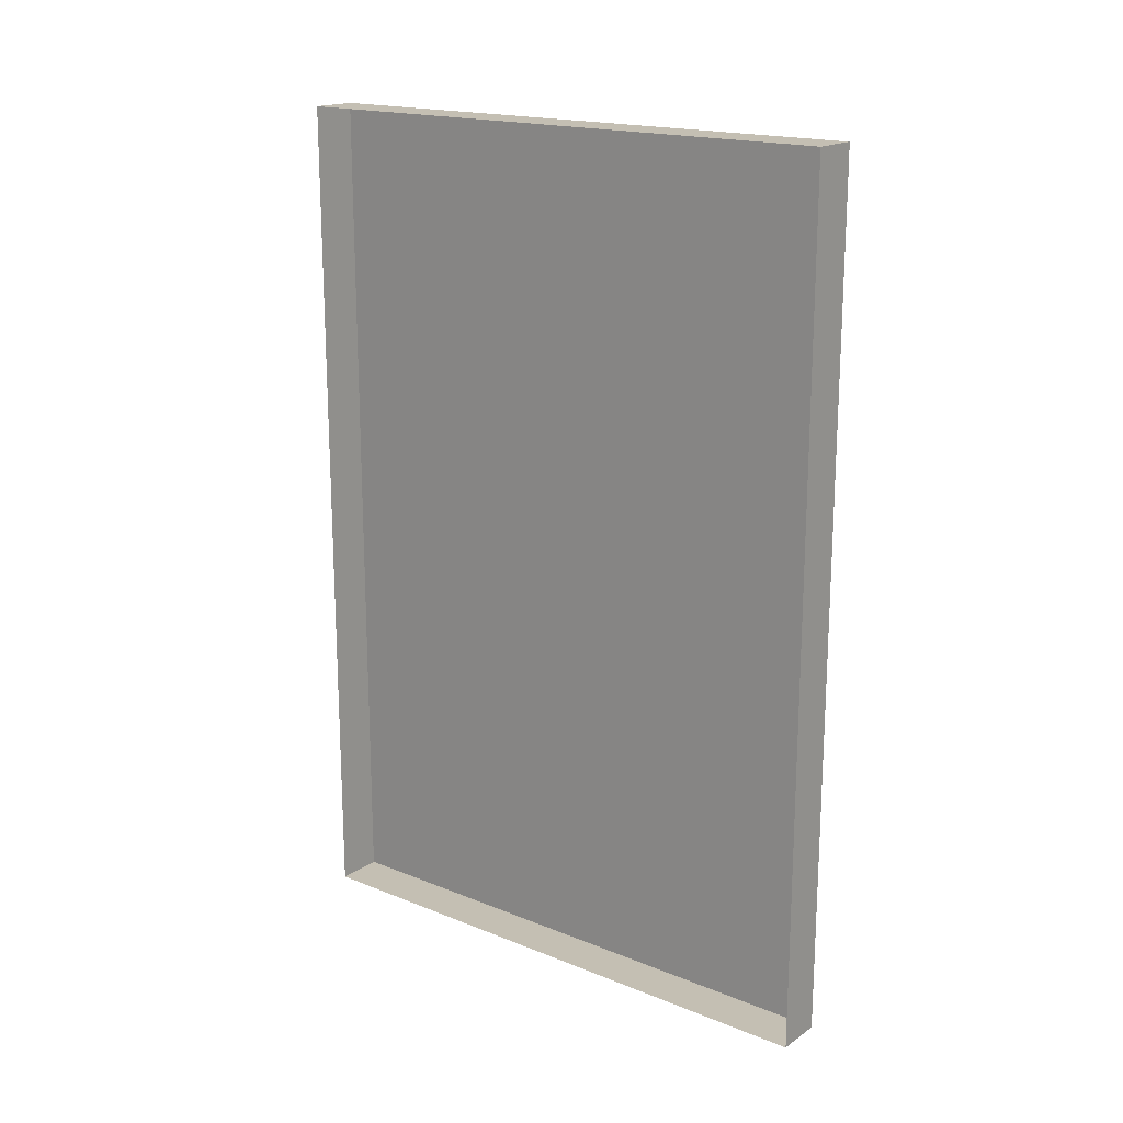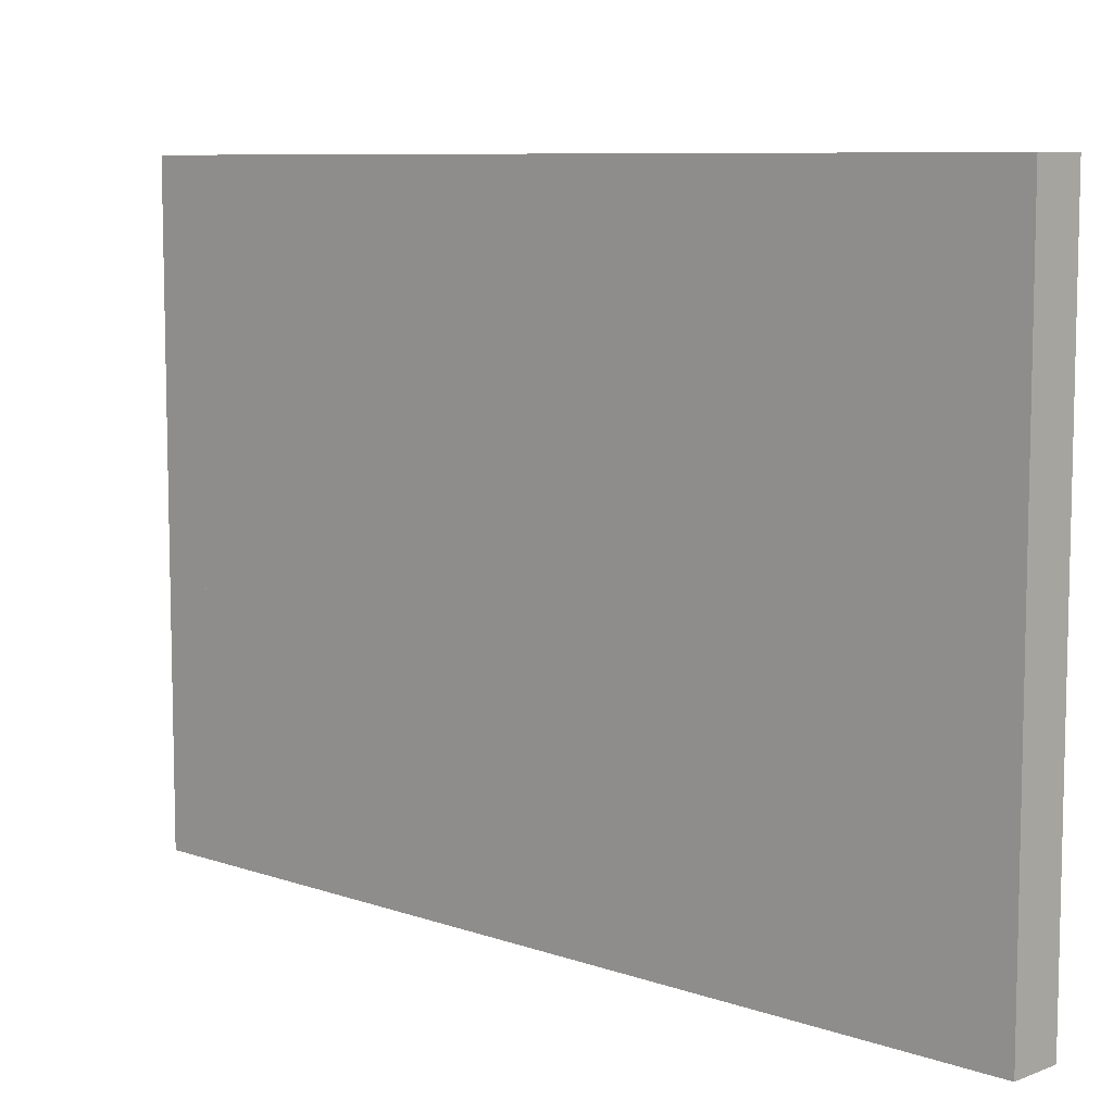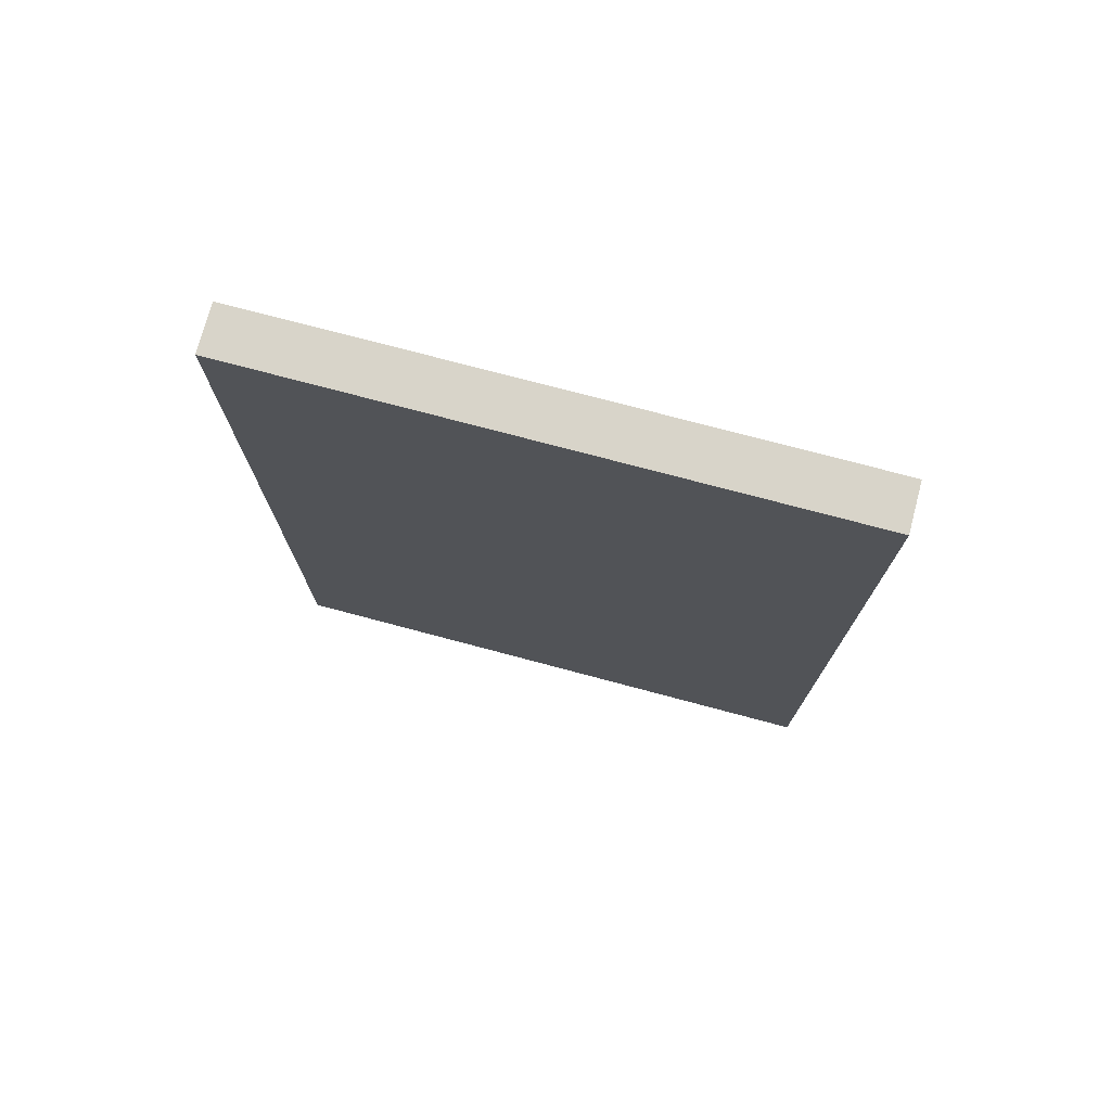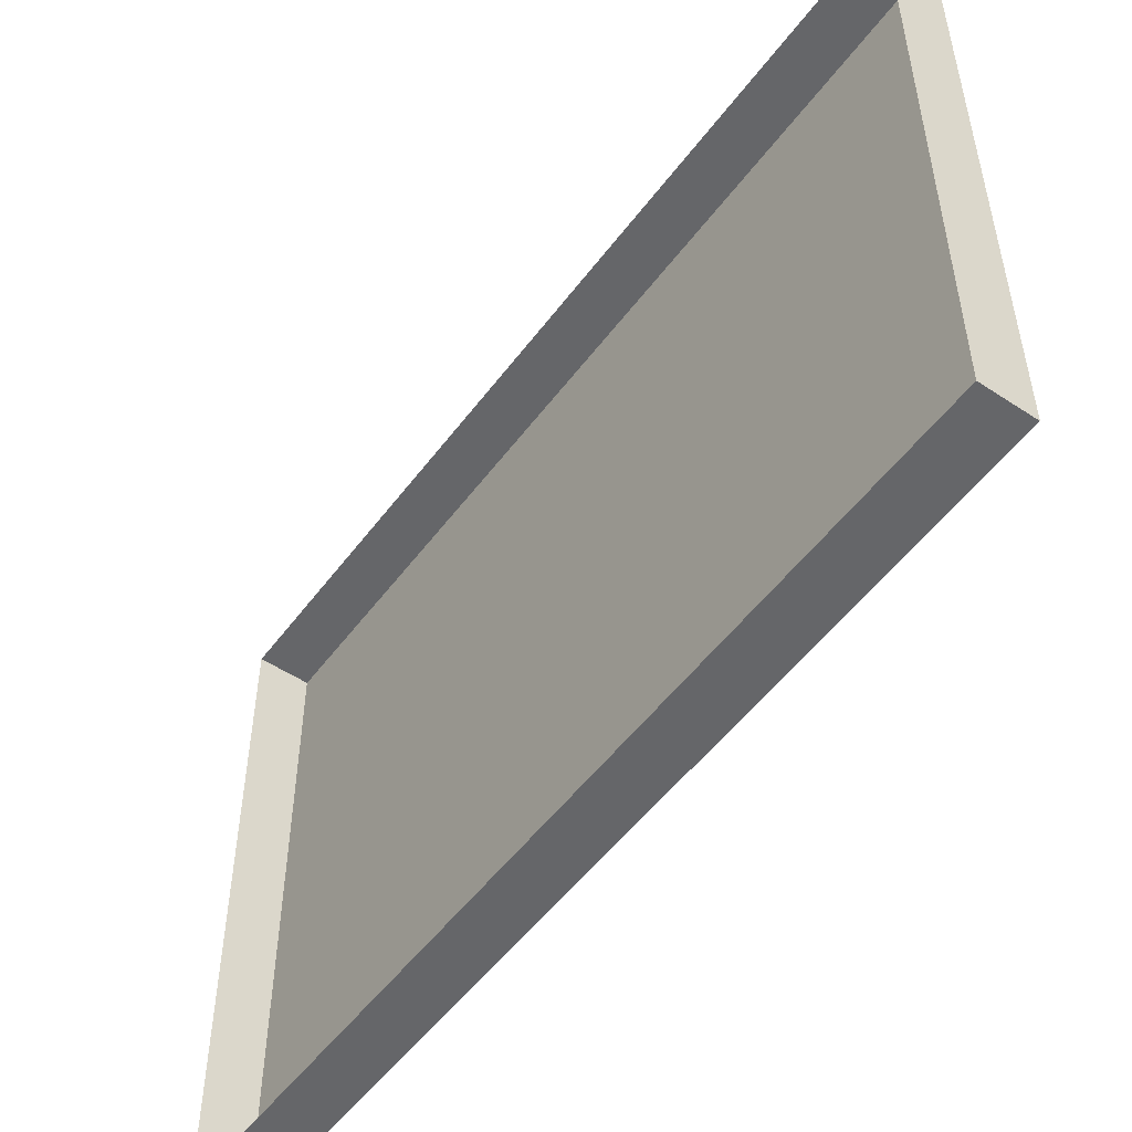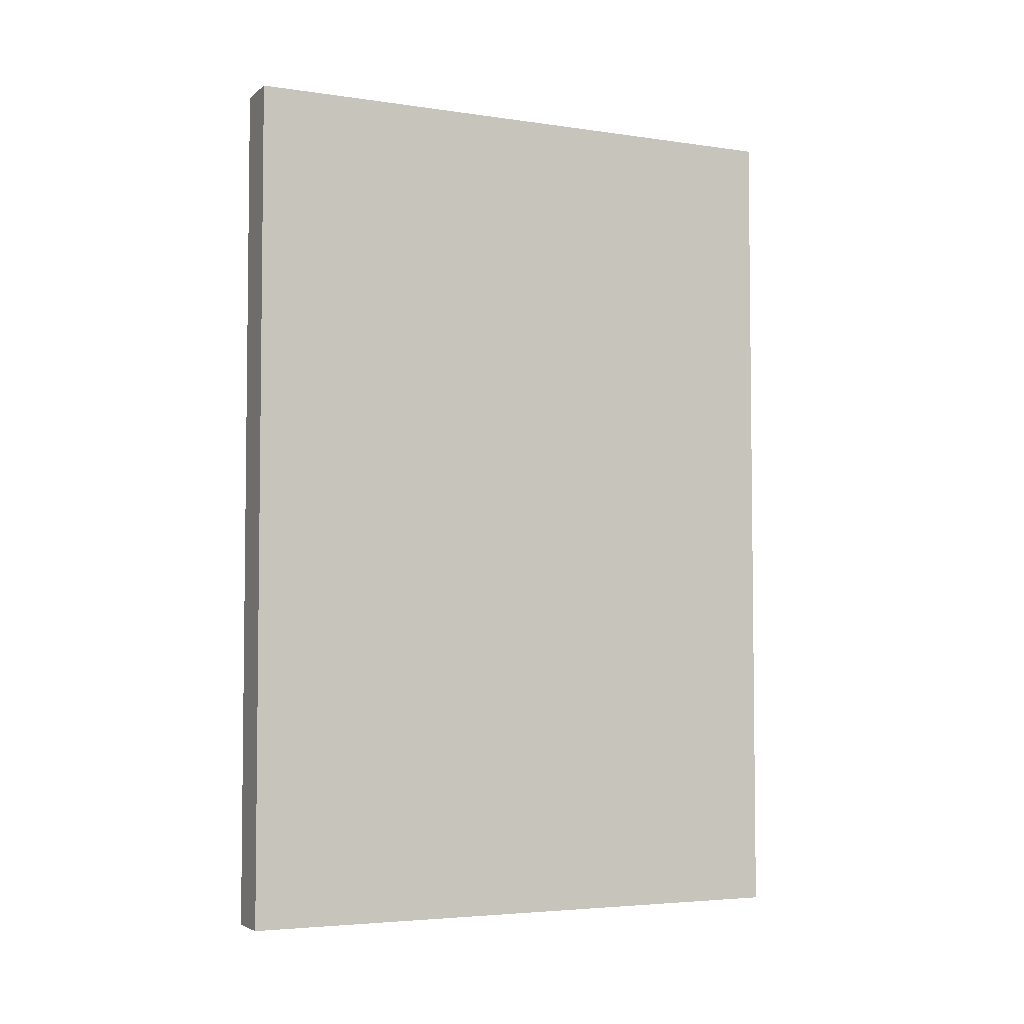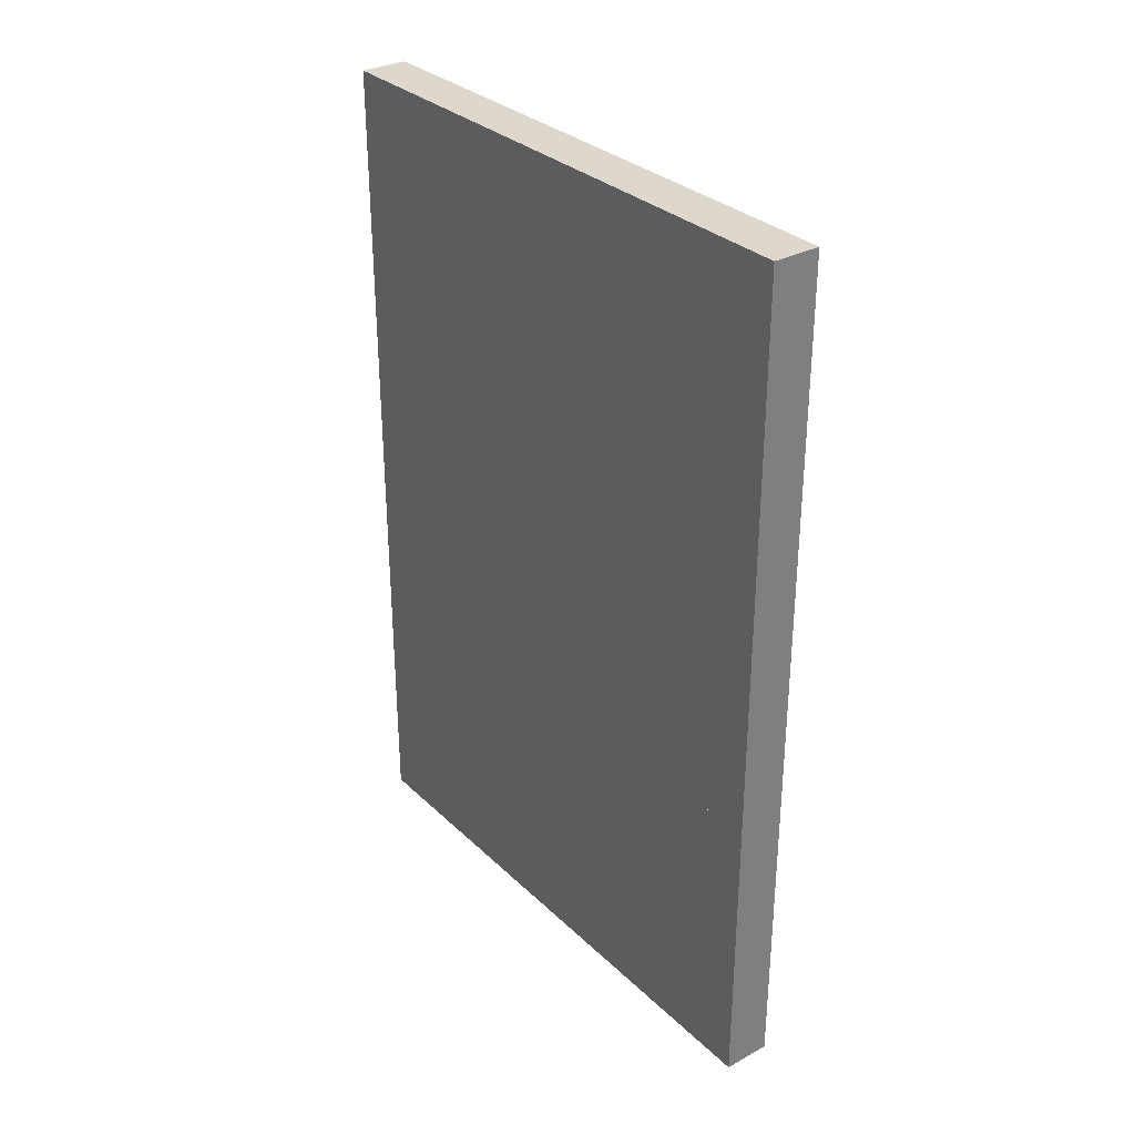
<metadata>
{"format":"obj","ext":"obj","renderer":"f3d","projection":"perspective","resolution":1024,"background":"white","views":[{"elev":17.9,"azim":128.1,"up":"+Z"},{"elev":8.2,"azim":-46.1,"up":"+Y"},{"elev":75.0,"azim":-75.1,"up":"+Z"},{"elev":-51.9,"azim":144.4,"up":"+Y"},{"elev":-4.3,"azim":-115.4,"up":"+Z"},{"elev":31.5,"azim":-37.4,"up":"+Z"}]}
</metadata>
<code>
v 0 -1.609 -0.4219
v 0.04688 -1.609 -0.4219
v 0.04688 -1.609 0.4219
v 0 -1.609 0.4219
v 0 -1.562 -0.375
v 0 -1.078 -0.375
v 0 -1.031 -0.4219
v 0.04688 -1.031 -0.4219
v 0 -1.031 0.4219
v 0.04688 -1.031 0.4219
v 0 -1.562 0.375
v 0 -1.078 0.375
v 0 -1.375 -0.05469
v 0 -1.375 -0.03906
v 0 -1.328 0.01562
v 0 -1.328 -0.007812
v 0 -1.328 -0.03125
v 0 -1.375 -0.0625
v 0 -1.328 -0.05469
v 0 -1.328 -0.07812
v 0 -1.375 -0.07031
v 0 -1.328 -0.1016
v 0 -1.328 -0.125
v 0 -1.375 -0.07812
v 0 -1.375 -0.09375
v 0 -1.328 -0.1484
v 0 -1.562 0.01562
v 0 -1.336 0.04688
v 0 -1.305 0.04688
v 0 -1.281 0.03125
v 0 -1.281 0.01562
v 0 -1.281 -0.02344
v 0 -1.281 -0.05469
v 0 -1.281 -0.07812
v 0 -1.281 -0.1094
v 0 -1.281 -0.1484
v 0 -1.281 -0.1641
v 0 -1.289 -0.1797
v 0 -1.281 -0.1953
v 0 -1.289 -0.2031
v 0 -1.289 -0.2188
v 0 -1.273 -0.2266
v 0 -1.242 -0.2266
v 0 -1.102 -0.375
v 0 -1.227 -0.2266
v 0 -1.18 -0.2656
v 0 -1.156 -0.1719
v 0 -1.141 -0.1953
v 0 -1.125 -0.2031
v 0 -1.109 -0.1875
v 0 -1.102 0
v 0 -1.078 0
v 0 -1.227 0.01562
v 0 -1.227 -0.007812
v 0 -1.227 -0.03906
v 0 -1.227 -0.0625
v 0 -1.227 -0.07031
v 0 -1.227 -0.09375
v 0 -1.227 -0.125
v 0 -1.227 -0.1484
v 0 -1.25 -0.1641
v 0 -1.258 -0.1797
v 0 -1.266 -0.1953
v 0 -1.258 -0.2109
v 0 -1.273 -0.1953
v 0 -1.234 -0.1641
v 0 -1.227 -0.1797
v 0 -1.242 -0.1953
v 0 -1.258 -0.2188
v 0 -1.258 -0.2031
v 0 -1.227 -0.2109
v 0 -1.18 0.2031
v 0 -1.18 0.2656
v 0 -1.102 0.375
v 0 -1.156 0.1719
v 0 -1.156 0.1328
v 0 -1.18 0.1641
v 0 -1.203 0.2188
v 0 -1.281 0.375
v 0 -1.18 -0.2031
v 0 -1.18 -0.1641
v 0 -1.156 -0.1328
v 0 -1.141 -0.1797
v 0 -1.125 -0.1719
v 0 -1.133 -0.08594
v 0 -1.117 -0.07031
v 0 -1.109 -0.007812
v 0 -1.125 0.007812
v 0 -1.156 0.09375
v 0 -1.203 -0.1797
v 0 -1.203 -0.2188
v 0 -1.227 -0.1875
v 0 -1.227 -0.1406
v 0 -1.203 -0.1328
v 0 -1.18 -0.1172
v 0 -1.156 -0.09375
v 0 -1.18 -0.0625
v 0 -1.156 -0.04688
v 0 -1.203 -0.07031
v 0 -1.203 0
v 0 -1.18 0
v 0 -1.156 0
v 0 -1.141 -0.01562
v 0 -1.133 -0.05469
v 0 -1.148 -0.0625
v 0 -1.148 -0.07812
v 0 -1.227 0
v 0 -1.227 0.07031
v 0 -1.203 0.07031
v 0 -1.18 0.0625
v 0 -1.156 0.04688
v 0 -1.141 0
v 0 -1.125 -0.02344
v 0 -1.203 0.1797
v 0 -1.227 0.2266
v 0 -1.227 0.2031
v 0 -1.258 0.2109
v 0 -1.281 0.2188
v 0 -1.32 0.2812
v 0 -1.344 0.3047
v 0 -1.352 0.3047
v 0 -1.359 0.2656
v 0 -1.562 0.1562
v 0 -1.32 0.1797
v 0 -1.297 0.1719
v 0 -1.336 0.125
v 0 -1.336 0.08594
v 0 -1.305 0.0625
v 0 -1.266 0.04688
v 0 -1.266 0.03125
v 0 -1.227 0.04688
v 0 -1.227 0.0625
v 0 -1.266 0.07031
v 0 -1.227 0.08594
v 0 -1.266 0.09375
v 0 -1.227 0.1016
v 0 -1.266 0.1172
v 0 -1.227 0.1094
v 0 -1.266 0.1406
v 0 -1.227 0.125
v 0 -1.266 0.1641
v 0 -1.227 0.1484
v 0 -1.227 0.1562
v 0 -1.227 0.1641
v 0 -1.258 0.1719
v 0 -1.227 0.1953
v 0 -1.234 0.1953
v 0 -1.266 0.2031
v 0 -1.289 0.2109
v 0 -1.328 0.2734
v 0 -1.352 0.2656
v 0 -1.312 0.1875
v 0 -1.289 0.1797
v 0 -1.305 0.1484
v 0 -1.336 0.1172
v 0 -1.227 0.1875
v 0 -1.203 0.1328
v 0 -1.227 0.1406
v 0 -1.18 0.1172
v 0 -1.336 0.09375
v 0 -1.336 0.1016
v 0 -1.305 0.07812
v 0 -1.305 0.09375
v 0 -1.305 0.1172
v 0 -1.305 0.1328
v 0 -1.336 0.1094
f 1 2 3
f 1 3 4
f 1 7 2
f 2 7 8
f 8 7 9
f 8 9 10
f 10 9 4
f 10 4 3
f 1 4 5
f 1 5 6
f 1 6 7
f 5 4 11
f 11 4 9
f 11 9 12
f 12 9 6
f 6 9 7
f 13 14 15
f 13 15 16
f 24 23 25
f 25 23 26
f 15 30 16
f 16 30 31
f 23 36 26
f 26 36 37
f 31 30 53
f 31 53 54
f 36 59 37
f 37 59 60
f 13 16 17
f 13 17 18
f 21 22 23
f 21 23 24
f 16 31 32
f 16 32 17
f 22 35 36
f 22 36 23
f 31 54 55
f 31 55 32
f 35 58 59
f 35 59 36
f 18 17 19
f 21 20 22
f 17 32 33
f 17 33 19
f 20 34 35
f 20 35 22
f 32 55 56
f 32 56 33
f 34 57 58
f 34 58 35
f 18 19 20
f 18 20 21
f 19 33 34
f 19 34 20
f 33 56 57
f 33 57 34
f 25 26 5
f 25 5 27
f 25 27 14
f 14 27 28
f 14 28 15
f 15 28 29
f 15 29 30
f 26 37 5
f 5 37 38
f 5 38 39
f 5 39 40
f 5 40 41
f 5 41 42
f 5 42 43
f 5 43 44
f 44 43 45
f 44 45 46
f 37 60 61
f 37 61 62
f 63 62 64
f 63 64 65
f 65 40 39
f 62 68 64
f 43 71 45
f 72 78 79
f 72 79 73
f 73 79 74
f 45 91 46
f 46 91 80
f 78 115 79
f 79 115 116
f 79 116 117
f 79 117 118
f 79 118 119
f 79 119 120
f 79 120 121
f 79 121 11
f 11 121 122
f 11 122 123
f 123 122 124
f 123 124 125
f 123 125 126
f 123 126 127
f 123 127 27
f 27 127 28
f 28 127 29
f 29 130 30
f 30 130 53
f 53 130 131
f 43 42 69
f 69 42 64
f 67 66 60
f 60 66 61
f 71 68 67
f 44 46 47
f 44 47 48
f 44 48 49
f 44 49 50
f 44 50 51
f 72 73 74
f 72 74 75
f 47 46 80
f 47 82 83
f 47 83 48
f 50 84 85
f 50 85 86
f 50 86 87
f 50 87 51
f 51 87 88
f 51 88 89
f 51 89 76
f 51 76 74
f 82 96 84
f 82 84 83
f 98 102 103
f 98 103 104
f 98 104 105
f 98 105 96
f 96 105 106
f 96 106 85
f 96 85 84
f 102 111 112
f 102 112 103
f 103 113 104
f 104 113 86
f 111 89 88
f 111 88 112
f 113 87 86
f 74 76 75
f 44 51 52
f 44 52 6
f 51 74 12
f 51 12 52
f 37 62 38
f 38 62 39
f 39 62 63
f 65 64 42
f 65 42 40
f 43 69 70
f 43 70 68
f 43 68 71
f 48 83 49
f 49 83 84
f 49 84 50
f 103 112 113
f 104 86 85
f 104 85 105
f 105 85 106
f 112 88 113
f 113 88 87
f 42 41 40
f 62 61 66
f 62 66 67
f 62 67 68
f 72 75 76
f 72 76 77
f 72 77 78
f 47 80 81
f 47 81 82
f 90 81 80
f 90 80 91
f 90 91 92
f 92 91 45
f 77 114 78
f 78 114 115
f 114 156 115
f 90 92 93
f 90 93 94
f 90 94 81
f 81 94 95
f 81 95 82
f 82 95 96
f 156 114 157
f 156 157 158
f 89 159 77
f 89 77 76
f 159 157 114
f 159 114 77
f 97 98 96
f 97 96 95
f 97 95 99
f 99 95 94
f 99 94 57
f 57 94 93
f 158 157 109
f 158 109 108
f 111 110 159
f 111 159 89
f 110 109 157
f 110 157 159
f 97 99 100
f 97 100 101
f 97 101 98
f 98 101 102
f 99 57 107
f 99 107 100
f 100 107 108
f 100 108 109
f 100 109 101
f 101 109 110
f 101 110 102
f 102 110 111
f 29 127 128
f 29 128 129
f 29 129 130
f 131 130 132
f 132 130 129
f 125 141 154
f 125 154 155
f 125 155 126
f 127 160 128
f 132 129 133
f 132 133 134
f 140 139 141
f 140 141 142
f 142 141 143
f 128 160 161
f 128 161 162
f 128 162 129
f 129 162 133
f 139 165 154
f 139 154 141
f 165 166 155
f 165 155 154
f 134 133 135
f 134 135 136
f 138 137 139
f 138 139 140
f 133 162 163
f 133 163 135
f 137 164 165
f 137 165 139
f 162 161 163
f 164 166 165
f 136 135 137
f 136 137 138
f 135 163 164
f 135 164 137
f 163 161 166
f 163 166 164
f 143 141 144
f 144 141 145
f 146 147 116
f 116 147 148
f 116 148 117
f 117 148 149
f 117 149 118
f 118 149 119
f 119 149 150
f 119 150 120
f 121 151 122
f 122 151 124
f 124 151 152
f 124 152 153
f 124 153 125
f 125 153 145
f 125 145 141
f 144 145 146
f 146 145 147
f 120 150 121
f 121 150 151
f 149 152 151
f 149 151 150
f 152 149 148
f 152 148 153
f 153 148 147
f 153 147 145

</code>
